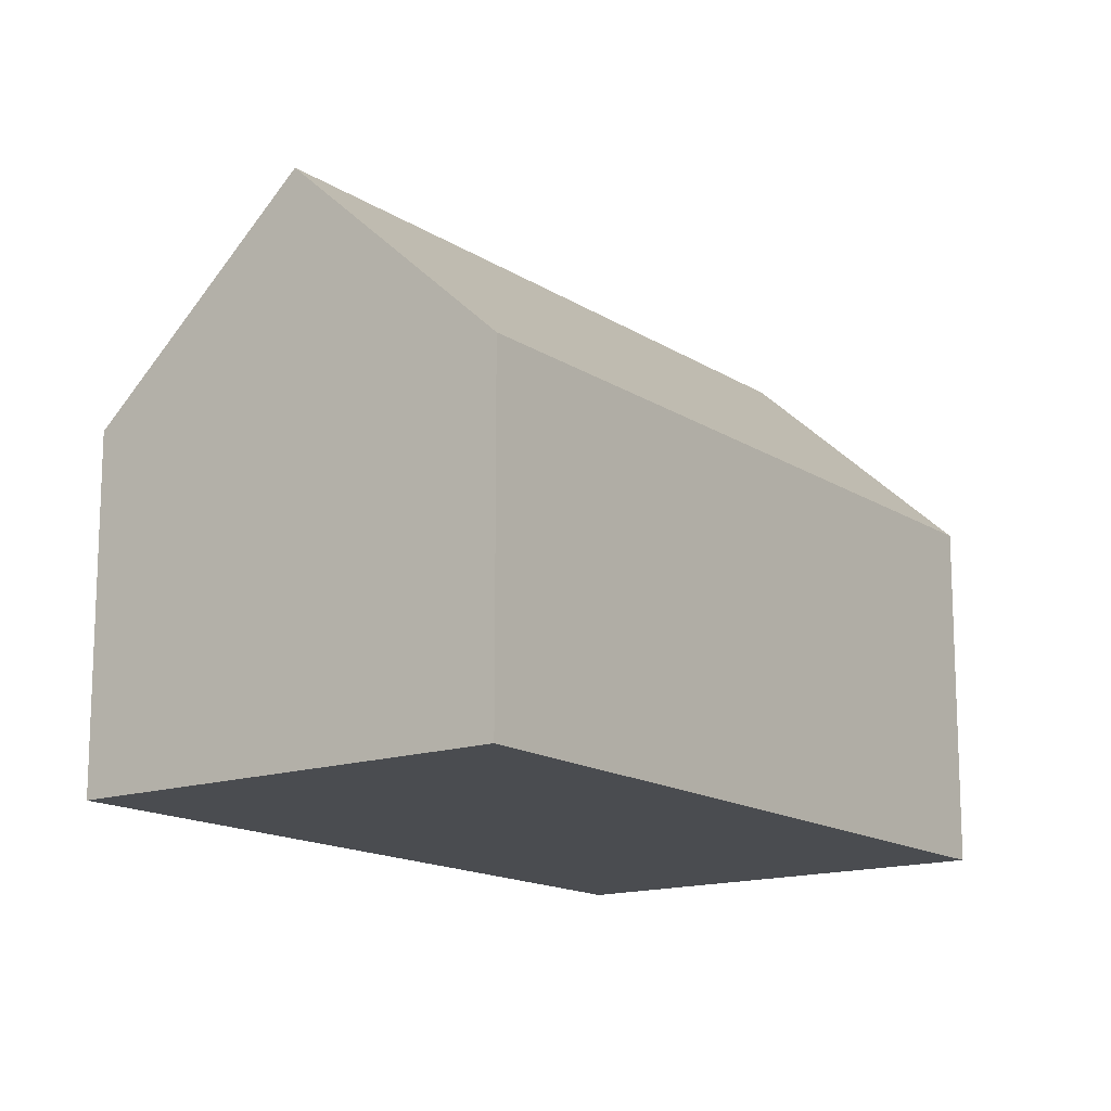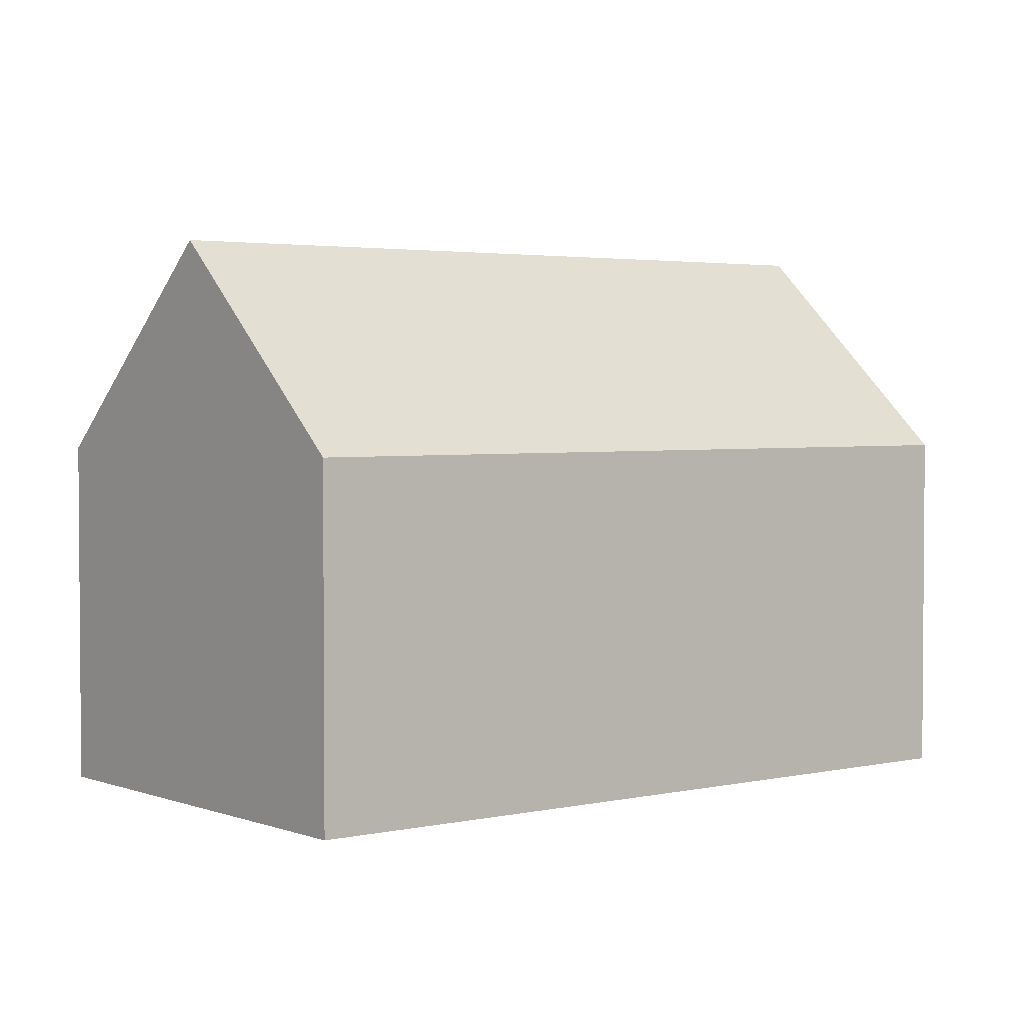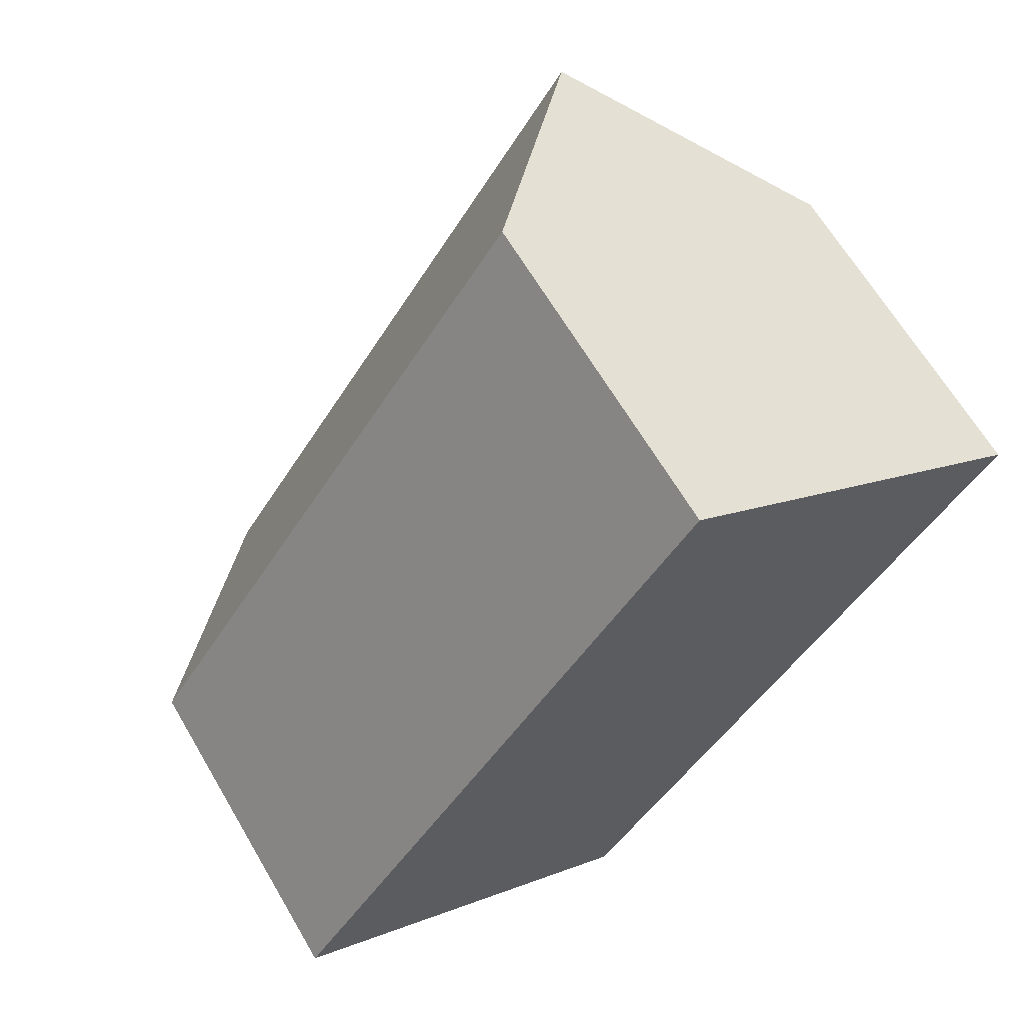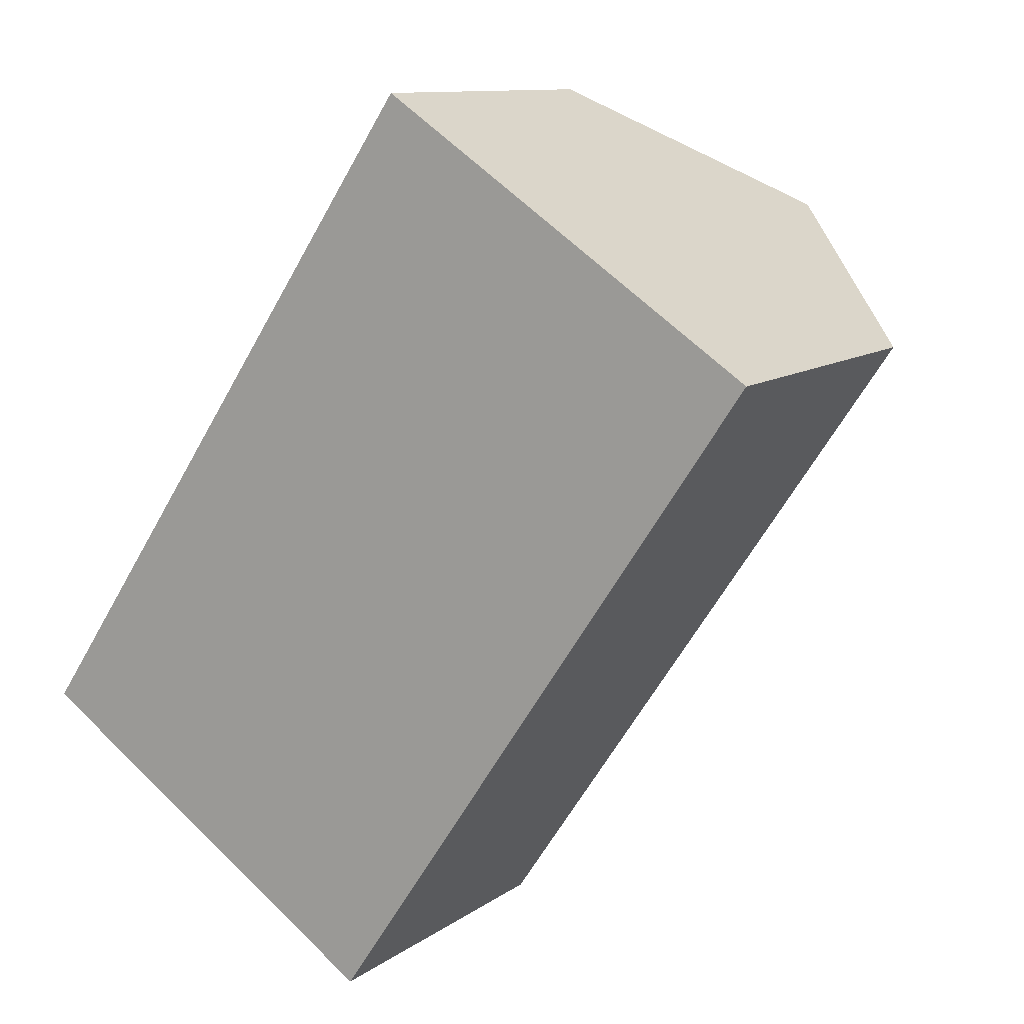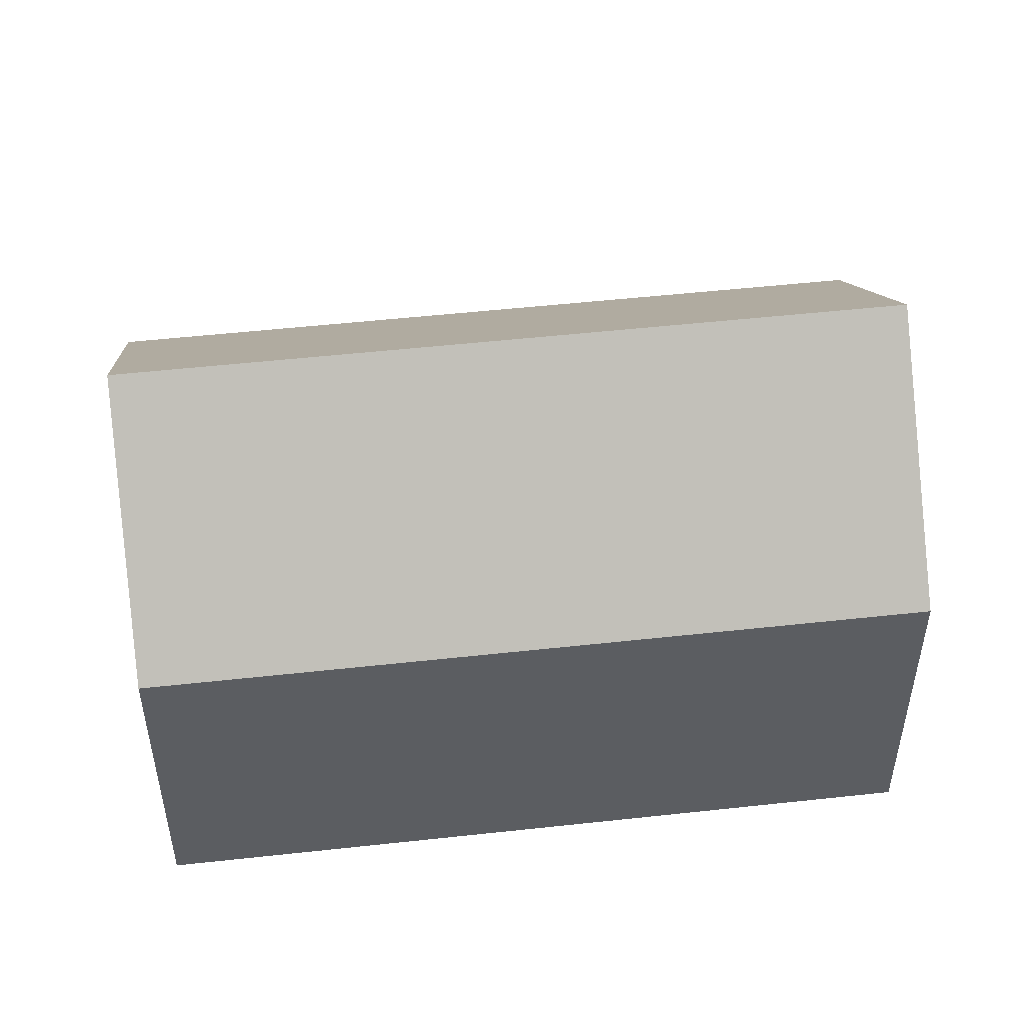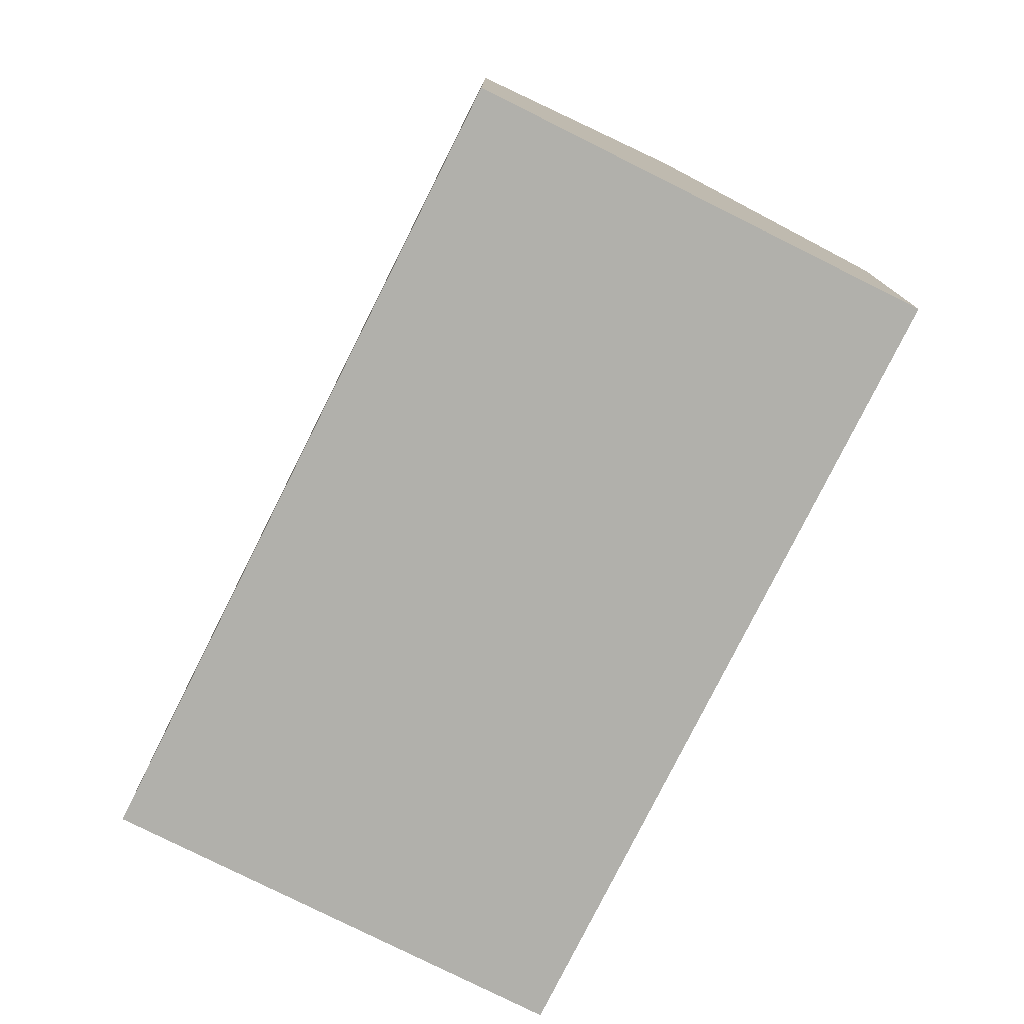
<metadata>
{"format":"obj","ext":"obj","renderer":"f3d","projection":"perspective","resolution":1024,"background":"white","views":[{"elev":-14.9,"azim":70.2,"up":"+Y"},{"elev":2.9,"azim":-94.2,"up":"+Y"},{"elev":64.9,"azim":-30.4,"up":"+Z"},{"elev":10.8,"azim":31.1,"up":"+Z"},{"elev":52.0,"azim":117.2,"up":"+Y"},{"elev":-78.4,"azim":7.4,"up":"+Y"}]}
</metadata>
<code>
v  15.77 6.624 7.662
v  3.648 10.55 -2.457
v  12.12 10.55 10.12
v  10.27 6.624 -0.495
v  7.295 6.624 -4.914
v  8.472 6.624 12.58
v  0 6.624 4.056e-16
v  7.295 3.009e-16 -4.914
v  0 0 0
v  3.648 1.504e-16 -2.457
v  8.472 -7.701e-16 12.58
v  15.77 -4.692e-16 7.662
v  12.12 -6.196e-16 10.12
v  10.27 3.031e-17 -0.495
g defaultobject
f 1 2 3
f 2 1 4
f 2 4 5
f 2 6 3
f 6 2 7
f 5 7 2
f 7 5 8
f 7 8 9
f 9 8 10
f 9 6 7
f 6 9 11
f 6 1 3
f 1 6 11
f 1 11 12
f 12 11 13
f 12 4 1
f 4 12 14
f 4 14 5
f 5 14 8
f 14 10 8
f 10 11 9
f 11 10 14
f 11 14 12
f 11 12 13

</code>
